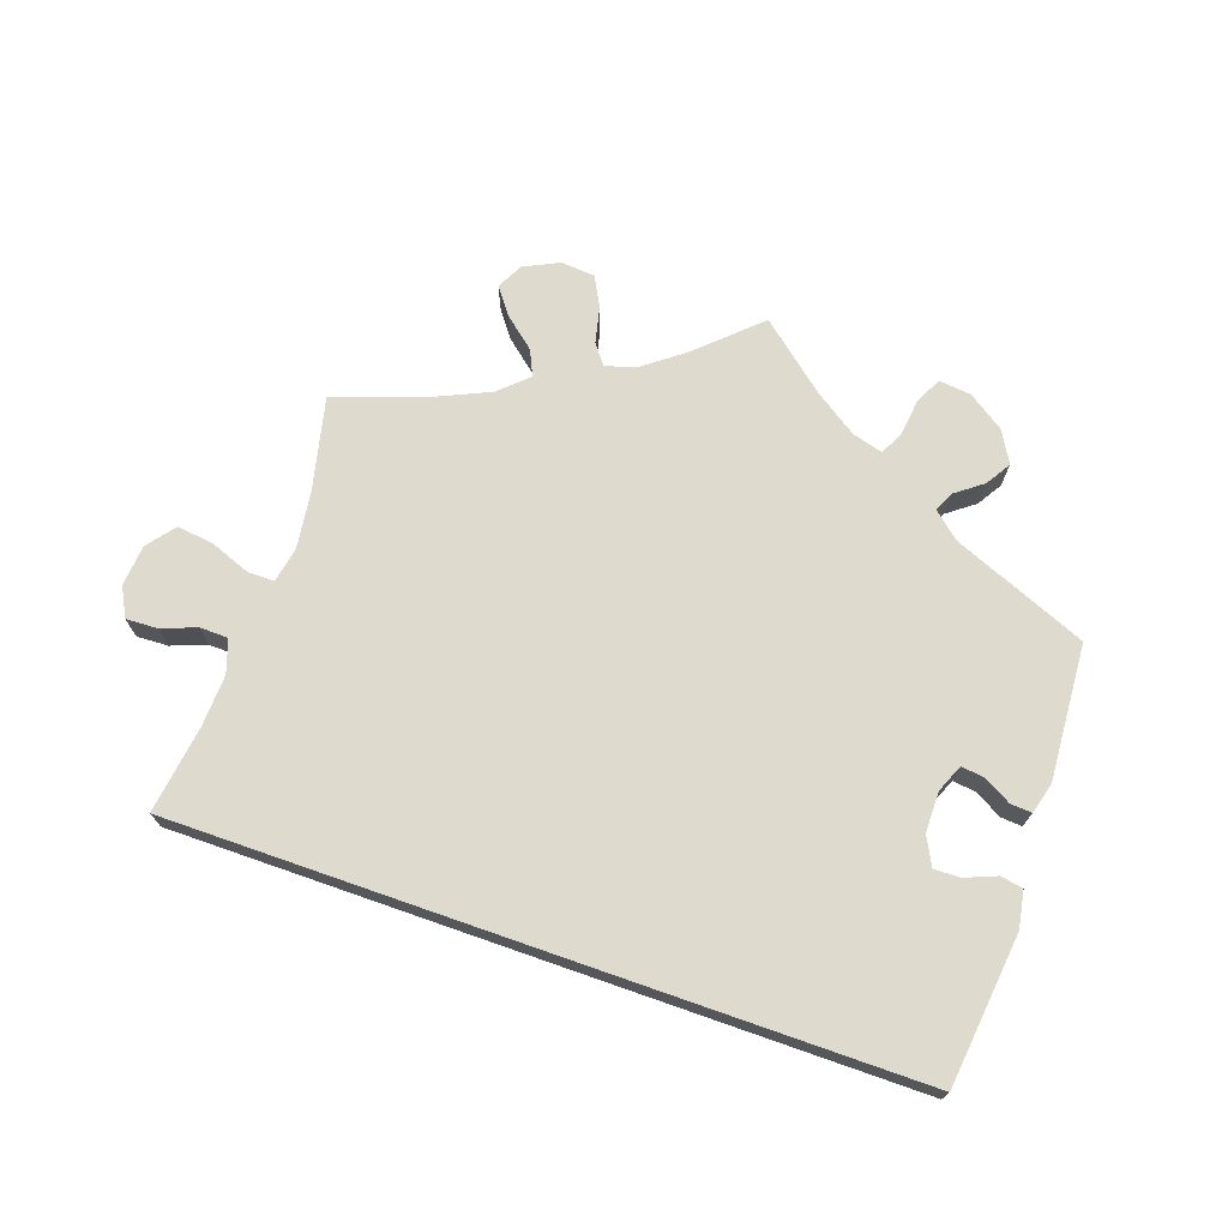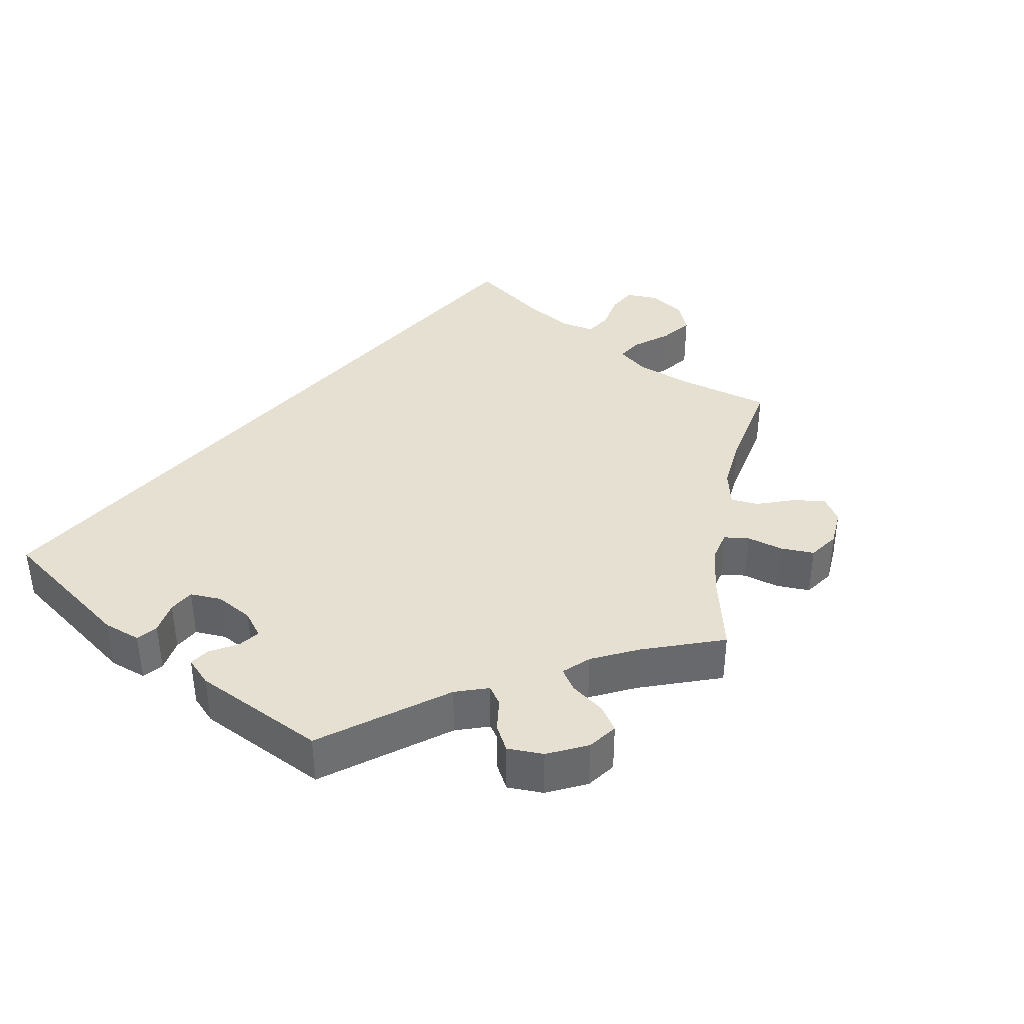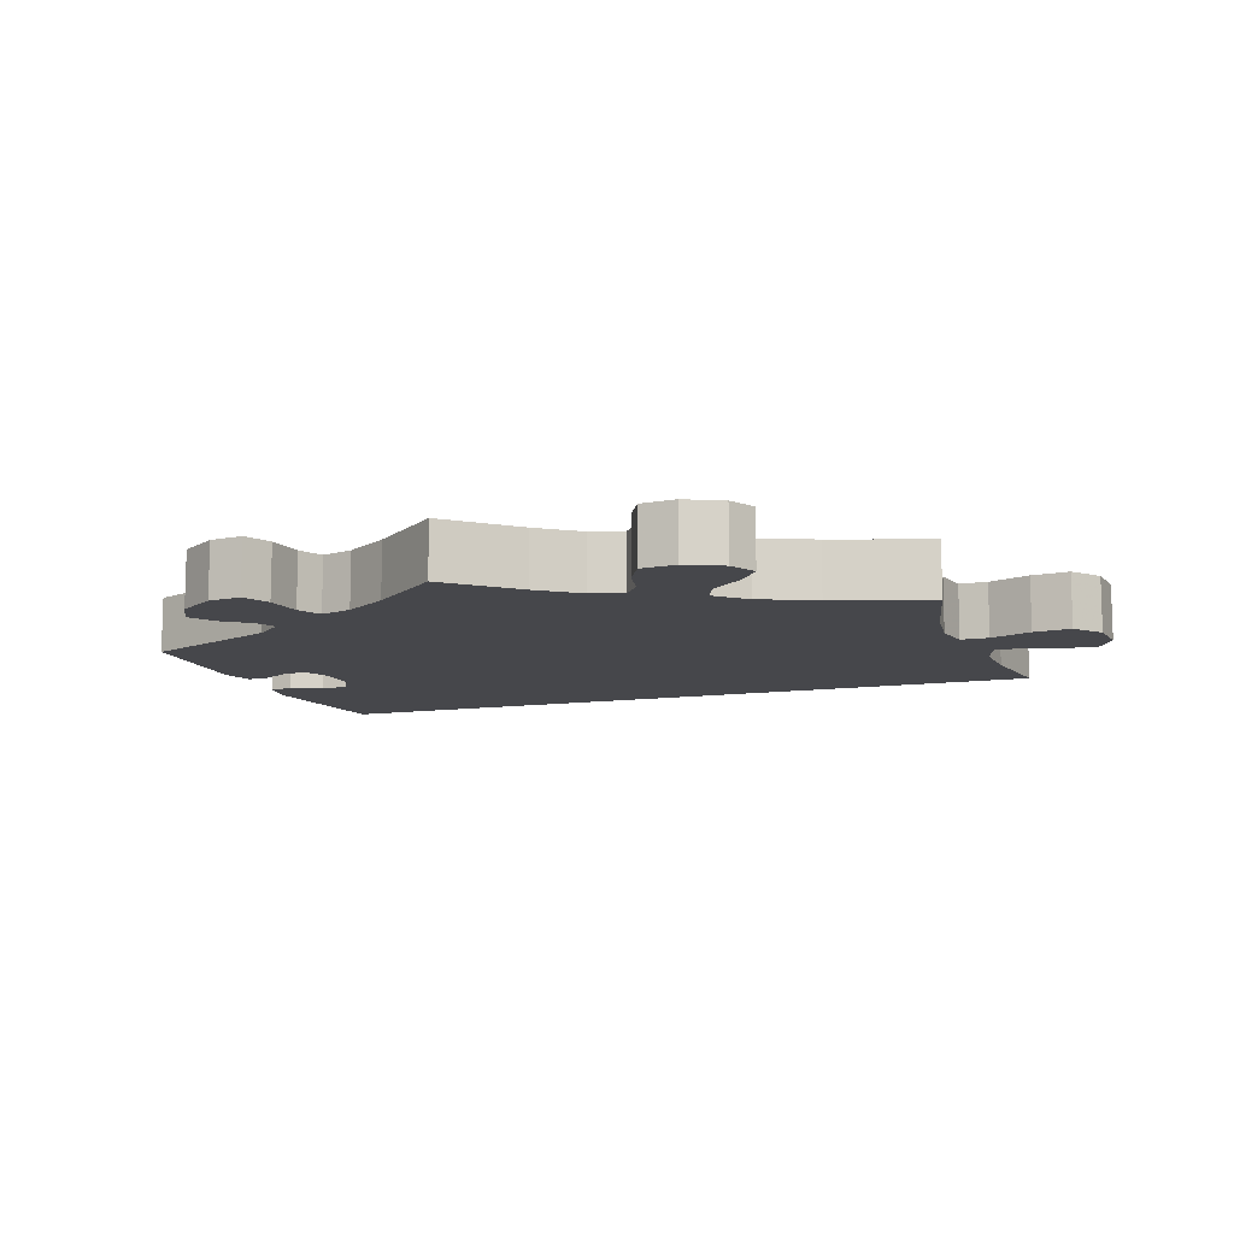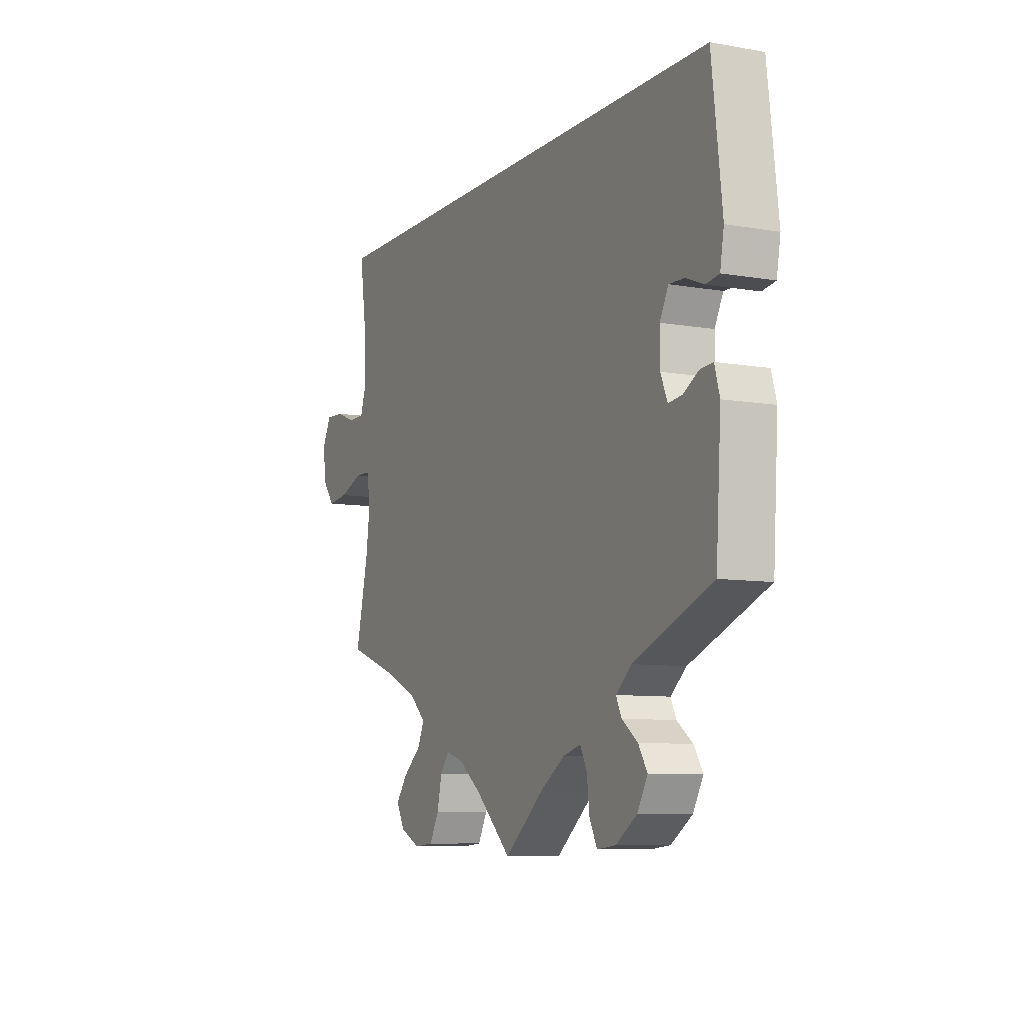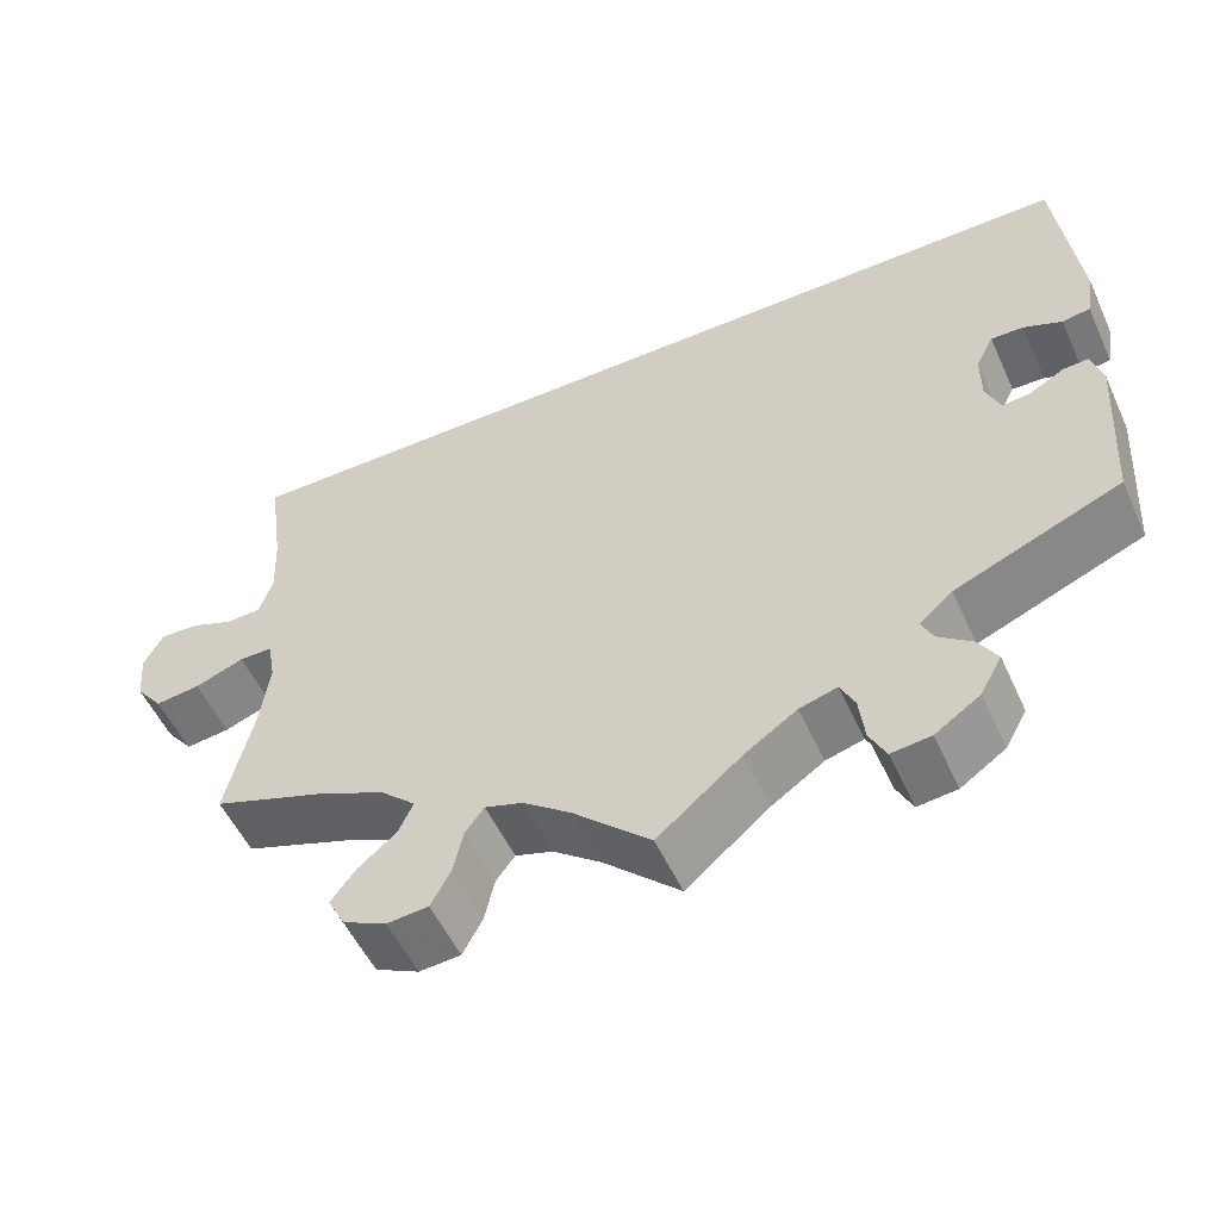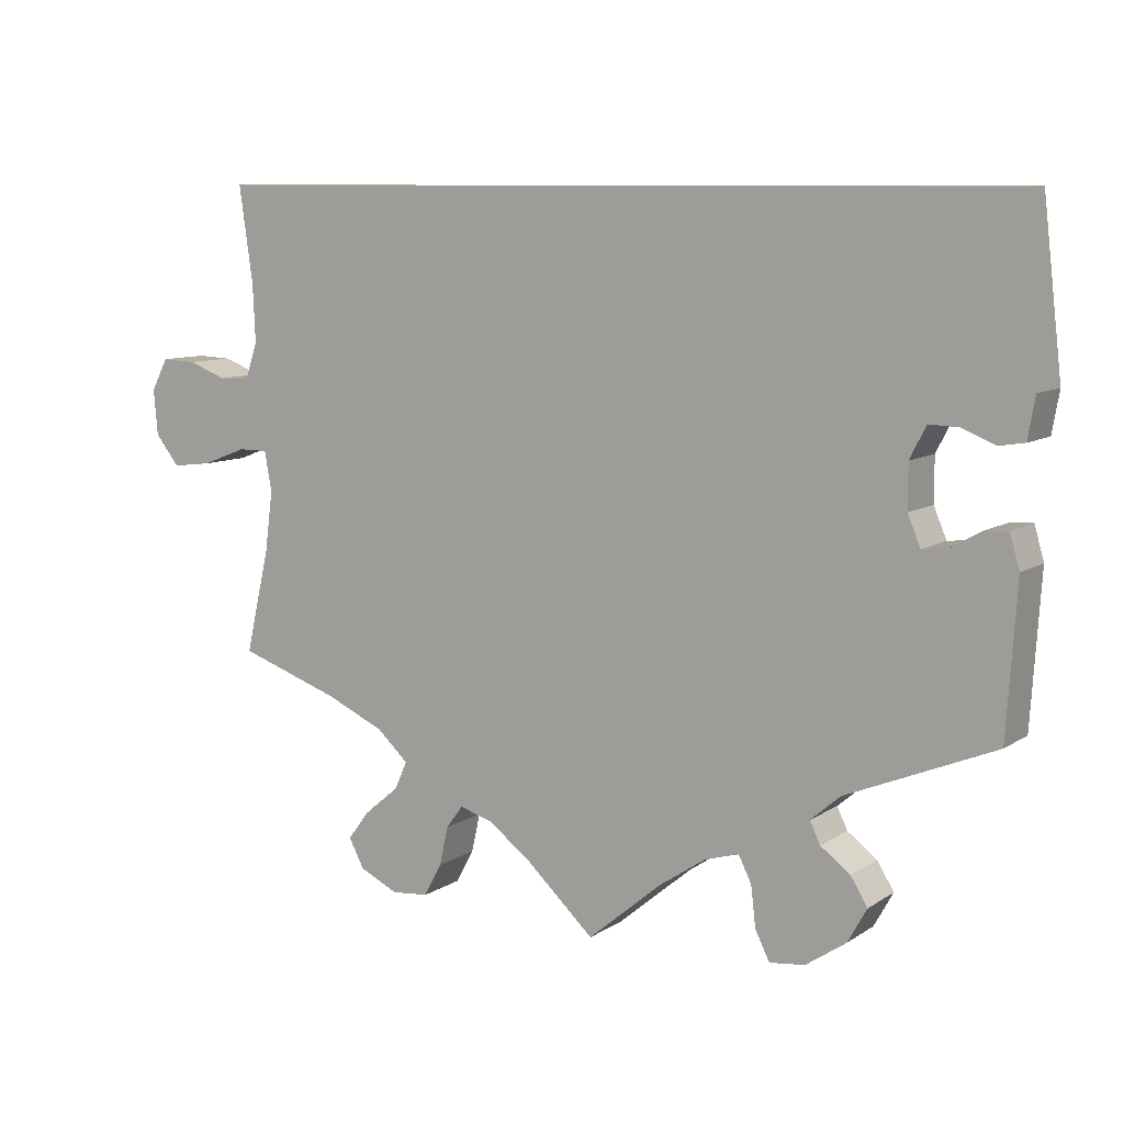
<metadata>
{"format":"obj","ext":"obj","renderer":"f3d","projection":"perspective","resolution":1024,"background":"white","views":[{"elev":71.3,"azim":19.2,"up":"+Y"},{"elev":37.7,"azim":130.5,"up":"+Y"},{"elev":-10.8,"azim":-160.3,"up":"+Y"},{"elev":-8.2,"azim":64.3,"up":"+Z"},{"elev":-53.3,"azim":24.3,"up":"+Z"},{"elev":9.1,"azim":31.6,"up":"+Z"}]}
</metadata>
<code>
v 0.317 0.07 -0.365
v 0.28 0.07 -0.397
v 0.293 0.07 -0.424
v 0.33 0.07 -0.452
v 0.351 0.07 -0.486
v 0.327 0.07 -0.529
v 0.277 0.07 -0.563
v 0.233 0.07 -0.568
v 0.215 0.07 -0.532
v 0.209 0.07 -0.481
v 0.193 0.07 -0.449
v 0.151 0.07 -0.461
v 0.093 0.07 -0.5
v 0 0.07 -0.578
v -0.085 0.07 -0.499
v -0.138 0.07 -0.459
v -0.18 0.07 -0.446
v -0.201 0.07 -0.474
v -0.212 0.07 -0.523
v -0.234 0.07 -0.564
v -0.28 0.07 -0.568
v -0.328 0.07 -0.545
v -0.347 0.07 -0.509
v -0.32 0.07 -0.473
v -0.277 0.07 -0.437
v -0.261 0.07 -0.402
v -0.3 0.07 -0.366
v -0.373 0.07 -0.333
v -0.5 0.07 -0.289
v -0.47 0.07 -0.16
v -0.46 0.07 -0.084
v -0.469 0.07 -0.035
v -0.506 0.07 -0.035
v -0.561 0.07 -0.056
v -0.611 0.07 -0.062
v -0.641 0.07 -0.024
v -0.646 0.07 0.032
v -0.625 0.07 0.072
v -0.582 0.07 0.07
v -0.534 0.07 0.052
v -0.495 0.07 0.053
v -0.48 0.07 0.098
v -0.483 0.07 0.169
v -0.5 0.07 0.289
v 0.501 0.07 0.29
v 0.525 0.07 0.083
v 0.516 0.07 0.032
v 0.485 0.07 0.027
v 0.443 0.07 0.044
v 0.407 0.07 0.045
v 0.387 0.07 0.006
v 0.387 0.07 -0.049
v 0.403 0.07 -0.087
v 0.435 0.07 -0.083
v 0.472 0.07 -0.062
v 0.501 0.07 -0.06
v 0.513 0.07 -0.102
v 0.501 0.07 -0.289
v 0.317 0 -0.365
v 0.28 0 -0.397
v 0.293 0 -0.424
v 0.33 0 -0.452
v 0.351 0 -0.486
v 0.327 0 -0.529
v 0.277 0 -0.563
v 0.233 0 -0.568
v 0.215 0 -0.532
v 0.209 0 -0.481
v 0.193 0 -0.449
v 0.151 0 -0.461
v 0.093 0 -0.5
v 0 0 -0.578
v -0.085 0 -0.499
v -0.138 0 -0.459
v -0.18 0 -0.446
v -0.201 0 -0.474
v -0.212 0 -0.523
v -0.234 0 -0.564
v -0.28 0 -0.568
v -0.328 0 -0.545
v -0.347 0 -0.509
v -0.32 0 -0.473
v -0.277 0 -0.437
v -0.261 0 -0.402
v -0.3 0 -0.366
v -0.373 0 -0.333
v -0.5 0 -0.289
v -0.47 0 -0.16
v -0.46 0 -0.084
v -0.469 0 -0.035
v -0.506 0 -0.035
v -0.561 0 -0.056
v -0.611 0 -0.062
v -0.641 0 -0.024
v -0.646 0 0.032
v -0.625 0 0.072
v -0.582 0 0.07
v -0.534 0 0.052
v -0.495 0 0.053
v -0.48 0 0.098
v -0.483 0 0.169
v -0.5 0 0.289
v 0.501 0 0.29
v 0.525 0 0.083
v 0.516 0 0.032
v 0.485 0 0.027
v 0.443 0 0.044
v 0.407 0 0.045
v 0.387 0 0.006
v 0.387 0 -0.049
v 0.403 0 -0.087
v 0.435 0 -0.083
v 0.472 0 -0.062
v 0.501 0 -0.06
v 0.513 0 -0.102
v 0.501 0 -0.289
f 57 58 1
f 54 55 56 57
f 53 54 57 1
f 52 53 1 2
f 51 52 2
f 46 47 48 49
f 46 49 50
f 43 44 45 46
f 42 43 46 50
f 41 42 50 51
f 37 38 39 40
f 33 34 35 36
f 32 33 36 37
f 28 29 30
f 27 28 30 31
f 26 27 31 32
f 22 23 24 25
f 20 21 22 25
f 18 19 20 25
f 17 18 25 26
f 16 17 26 32
f 13 14 15
f 12 13 15 16
f 11 12 16 32
f 7 8 9 10
f 7 10 11
f 6 7 11
f 3 4 5 6
f 2 3 6 11
f 51 2 11 32
f 40 41 51
f 32 37 40 51
f 59 116 115
f 115 114 113 112
f 59 115 112 111
f 60 59 111 110
f 60 110 109
f 107 106 105 104
f 108 107 104
f 104 103 102 101
f 108 104 101 100
f 109 108 100 99
f 98 97 96 95
f 94 93 92 91
f 95 94 91 90
f 88 87 86
f 89 88 86 85
f 90 89 85 84
f 83 82 81 80
f 83 80 79 78
f 83 78 77 76
f 84 83 76 75
f 90 84 75 74
f 73 72 71
f 74 73 71 70
f 90 74 70 69
f 68 67 66 65
f 69 68 65
f 69 65 64
f 64 63 62 61
f 69 64 61 60
f 90 69 60 109
f 109 99 98
f 109 98 95 90
f 1 59 60 2
f 2 60 61 3
f 3 61 62 4
f 4 62 63 5
f 5 63 64 6
f 6 64 65 7
f 7 65 66 8
f 8 66 67 9
f 9 67 68 10
f 10 68 69 11
f 11 69 70 12
f 12 70 71 13
f 13 71 72 14
f 14 72 73 15
f 15 73 74 16
f 16 74 75 17
f 17 75 76 18
f 18 76 77 19
f 19 77 78 20
f 20 78 79 21
f 21 79 80 22
f 22 80 81 23
f 23 81 82 24
f 24 82 83 25
f 25 83 84 26
f 26 84 85 27
f 27 85 86 28
f 28 86 87 29
f 29 87 88 30
f 30 88 89 31
f 31 89 90 32
f 32 90 91 33
f 33 91 92 34
f 34 92 93 35
f 35 93 94 36
f 36 94 95 37
f 37 95 96 38
f 38 96 97 39
f 39 97 98 40
f 40 98 99 41
f 41 99 100 42
f 42 100 101 43
f 43 101 102 44
f 44 102 103 45
f 45 103 104 46
f 46 104 105 47
f 47 105 106 48
f 48 106 107 49
f 49 107 108 50
f 50 108 109 51
f 51 109 110 52
f 52 110 111 53
f 53 111 112 54
f 54 112 113 55
f 55 113 114 56
f 56 114 115 57
f 57 115 116 58
f 58 116 59 1

</code>
